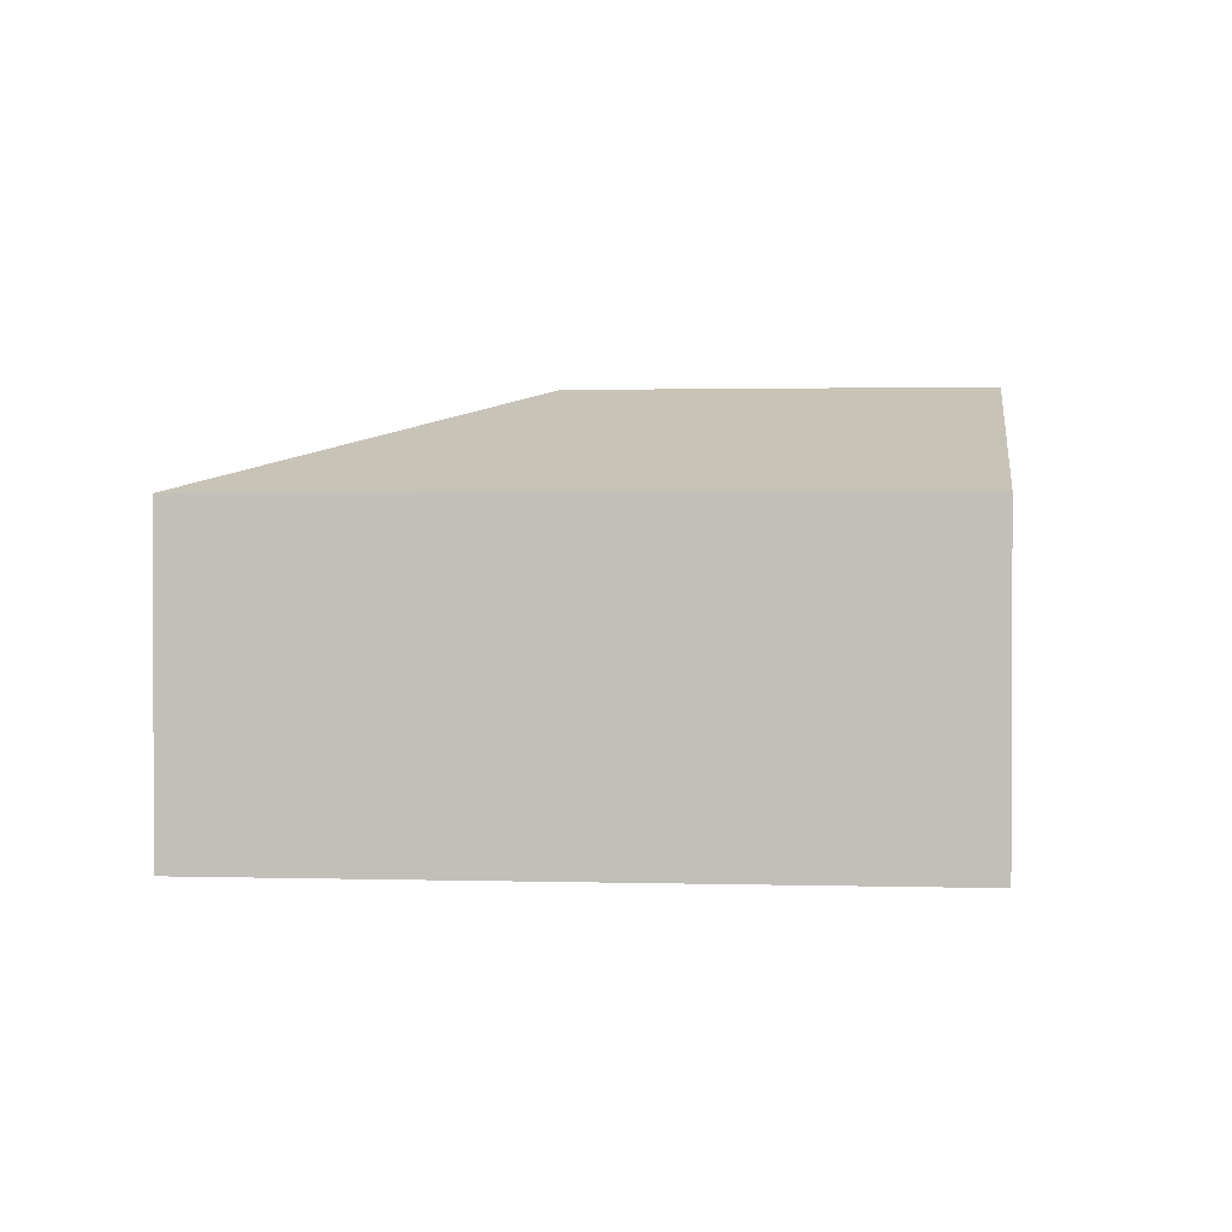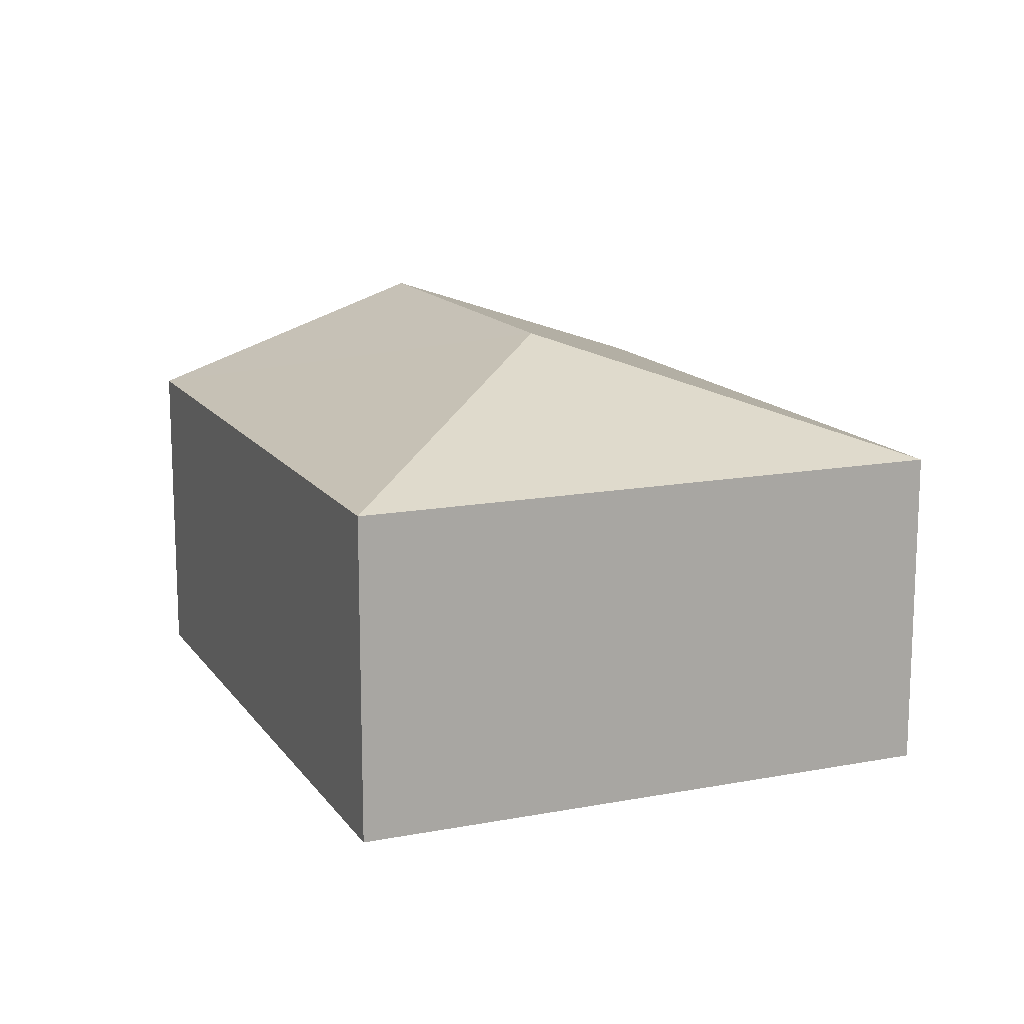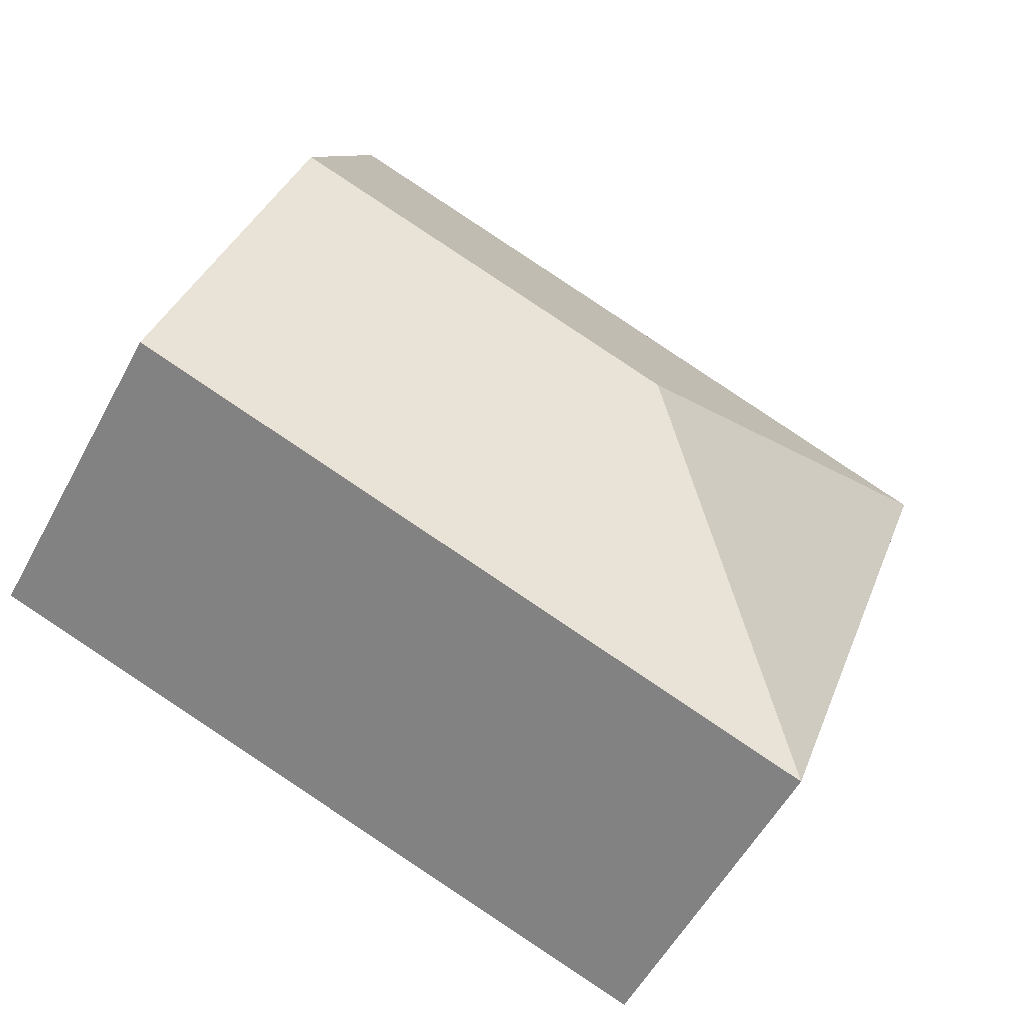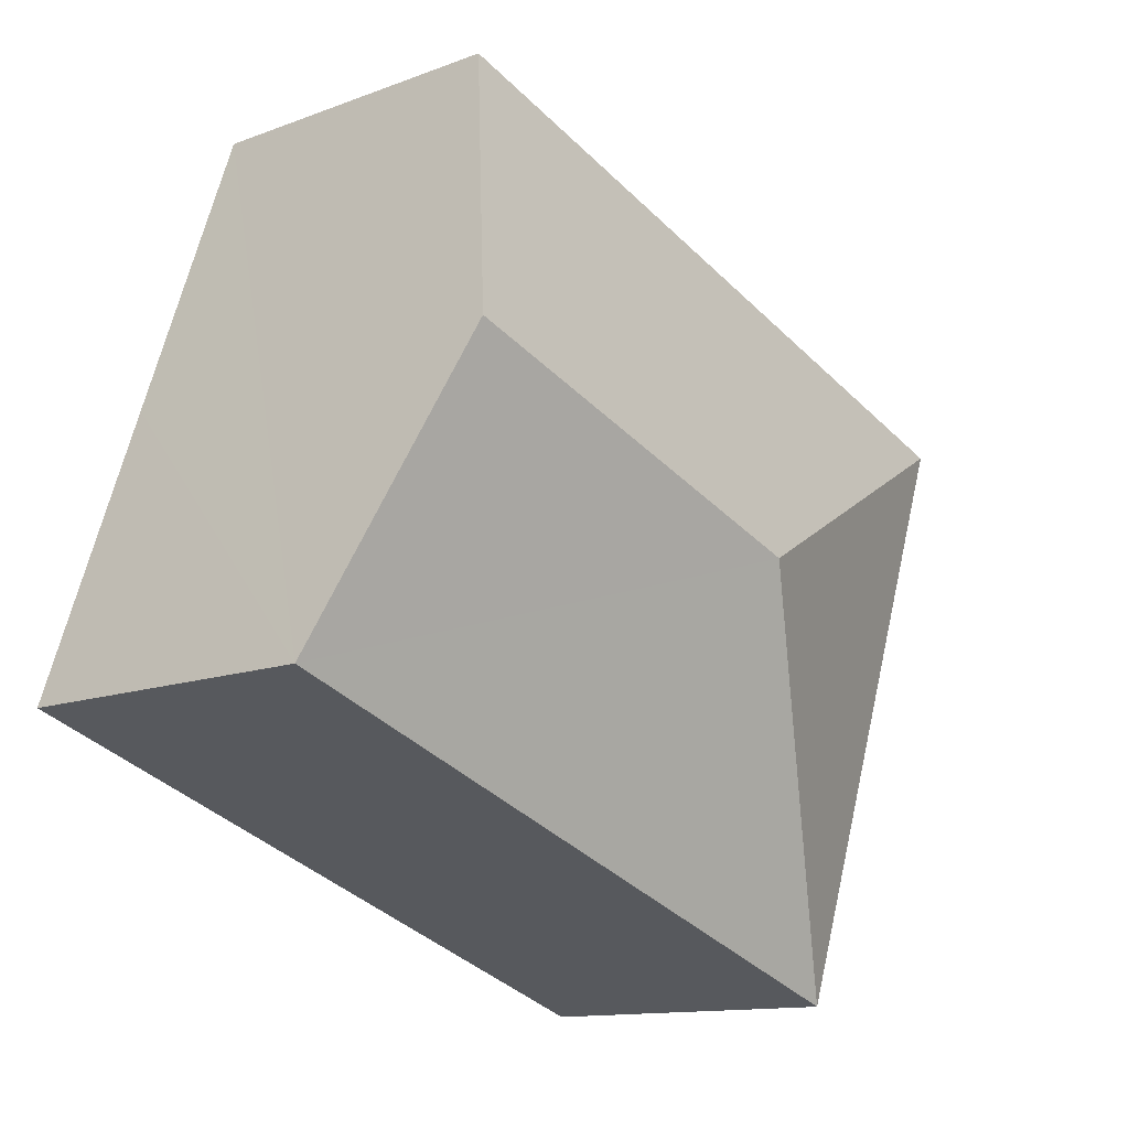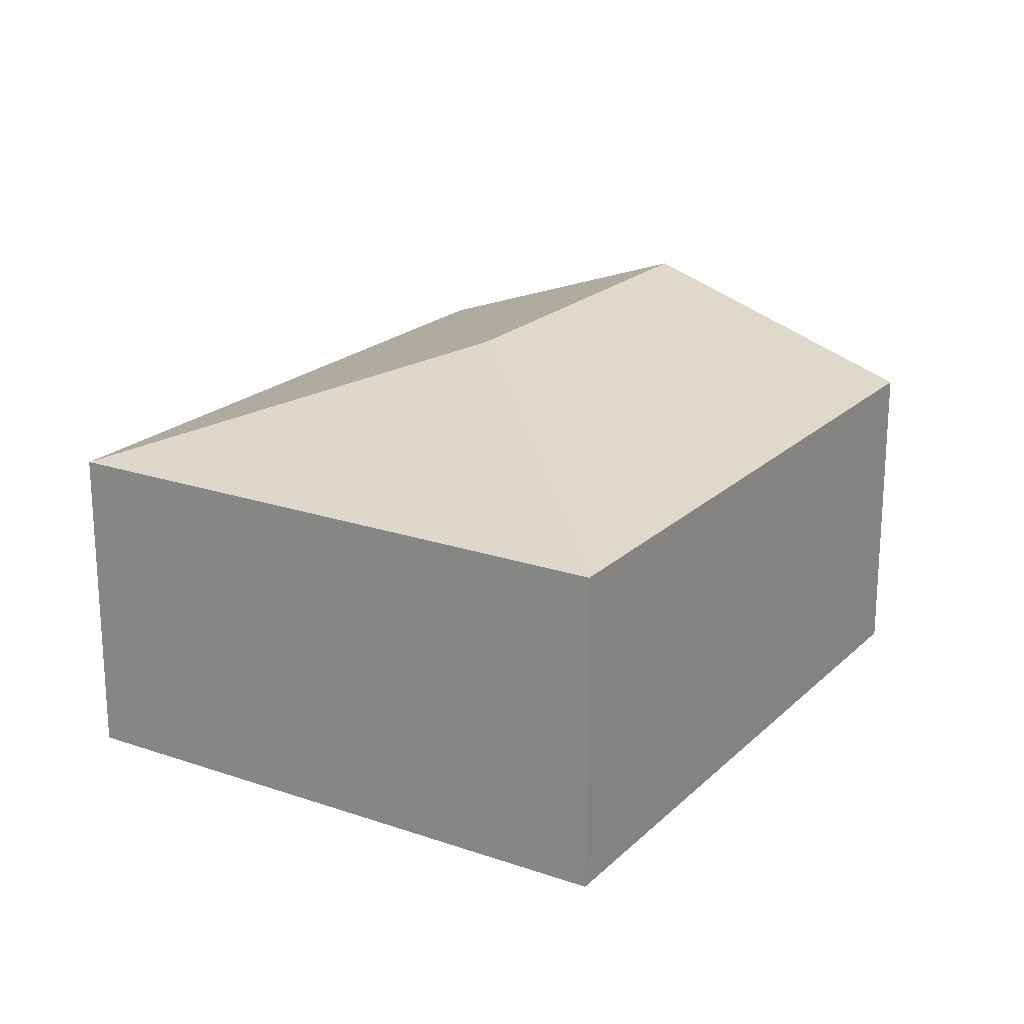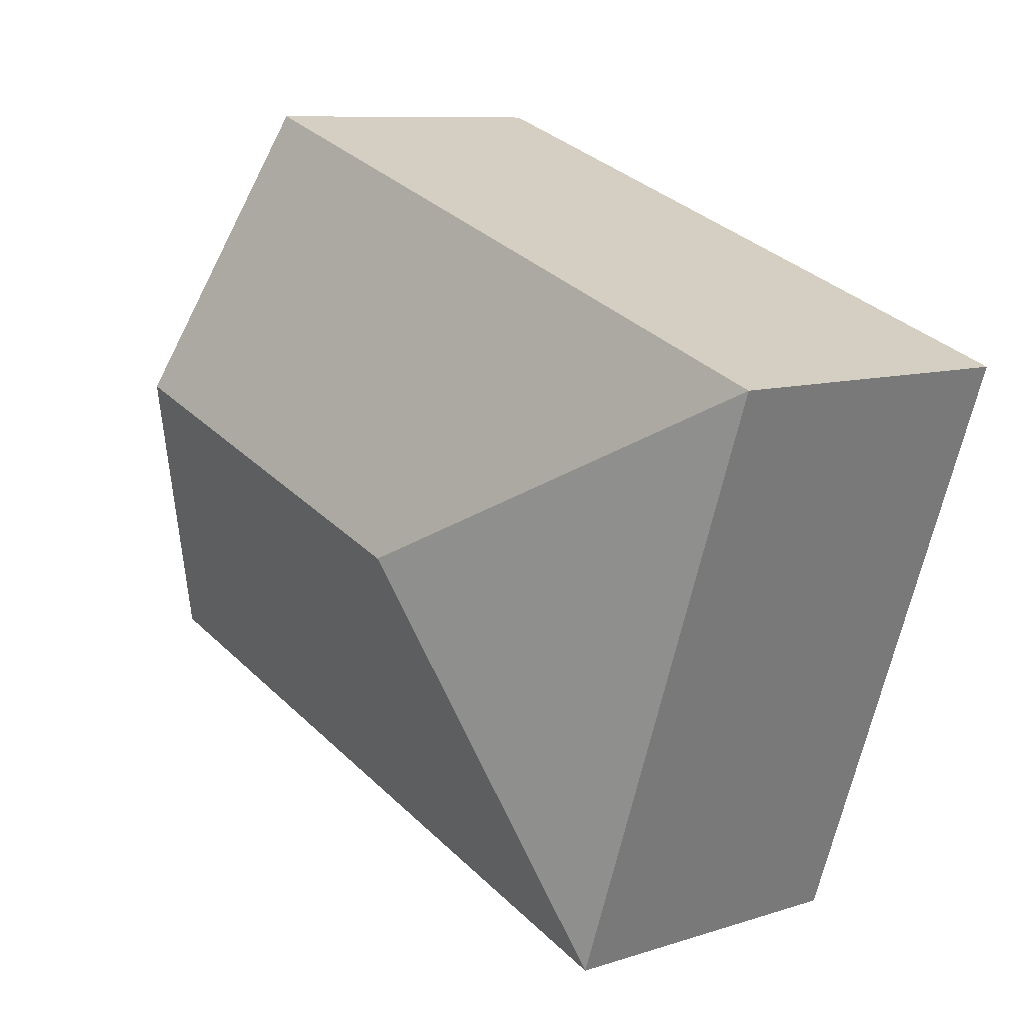
<metadata>
{"format":"obj","ext":"obj","renderer":"f3d","projection":"perspective","resolution":1024,"background":"white","views":[{"elev":1.4,"azim":-12.9,"up":"+Y"},{"elev":14.3,"azim":-132.1,"up":"+Y"},{"elev":-55.2,"azim":152.1,"up":"+Z"},{"elev":-12.4,"azim":131.6,"up":"+Z"},{"elev":20.5,"azim":-77.5,"up":"+Y"},{"elev":9.1,"azim":-130.6,"up":"+Z"}]}
</metadata>
<code>
v  2.564 2.814 -1.233
v  4.46 2.13 1.55
v  5.128 2.814 -0.342
v  0.09 2.13 0.031
v  0 2.13 1.304e-16
v  5.79 2.135 -2.22
v  1.34 2.13 -3.79
v  0 0 0
v  4.46 -9.491e-17 1.55
v  0.09 -1.898e-18 0.031
v  5.128 2.094e-17 -0.342
v  5.79 1.359e-16 -2.22
v  1.34 2.321e-16 -3.79
g defaultobject
f 1 2 3
f 2 1 4
f 4 1 5
f 6 1 3
f 1 6 7
f 1 7 5
f 8 4 5
f 4 8 2
f 2 8 9
f 9 8 10
f 9 3 2
f 3 9 6
f 6 9 11
f 6 11 12
f 12 7 6
f 7 12 13
f 13 5 7
f 5 13 8
f 10 11 9
f 11 10 8
f 11 8 13
f 11 13 12

</code>
